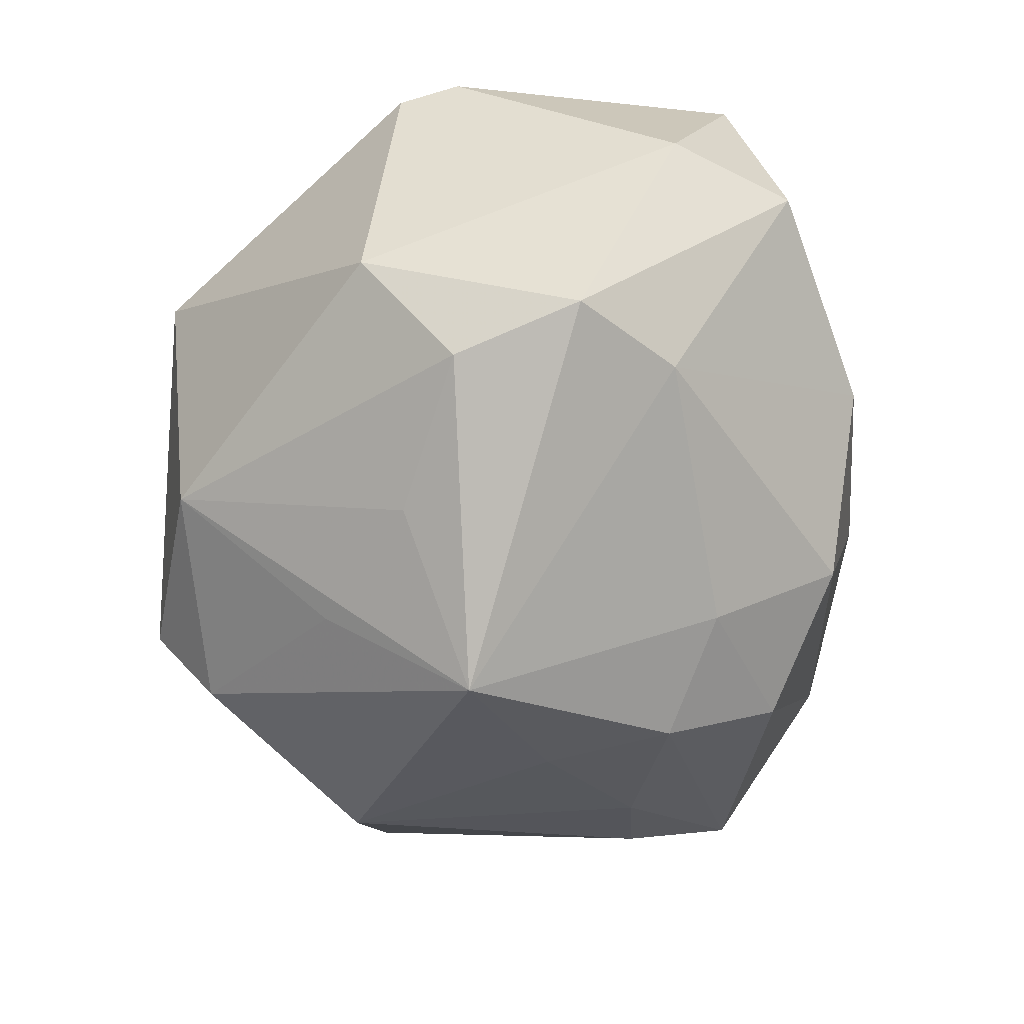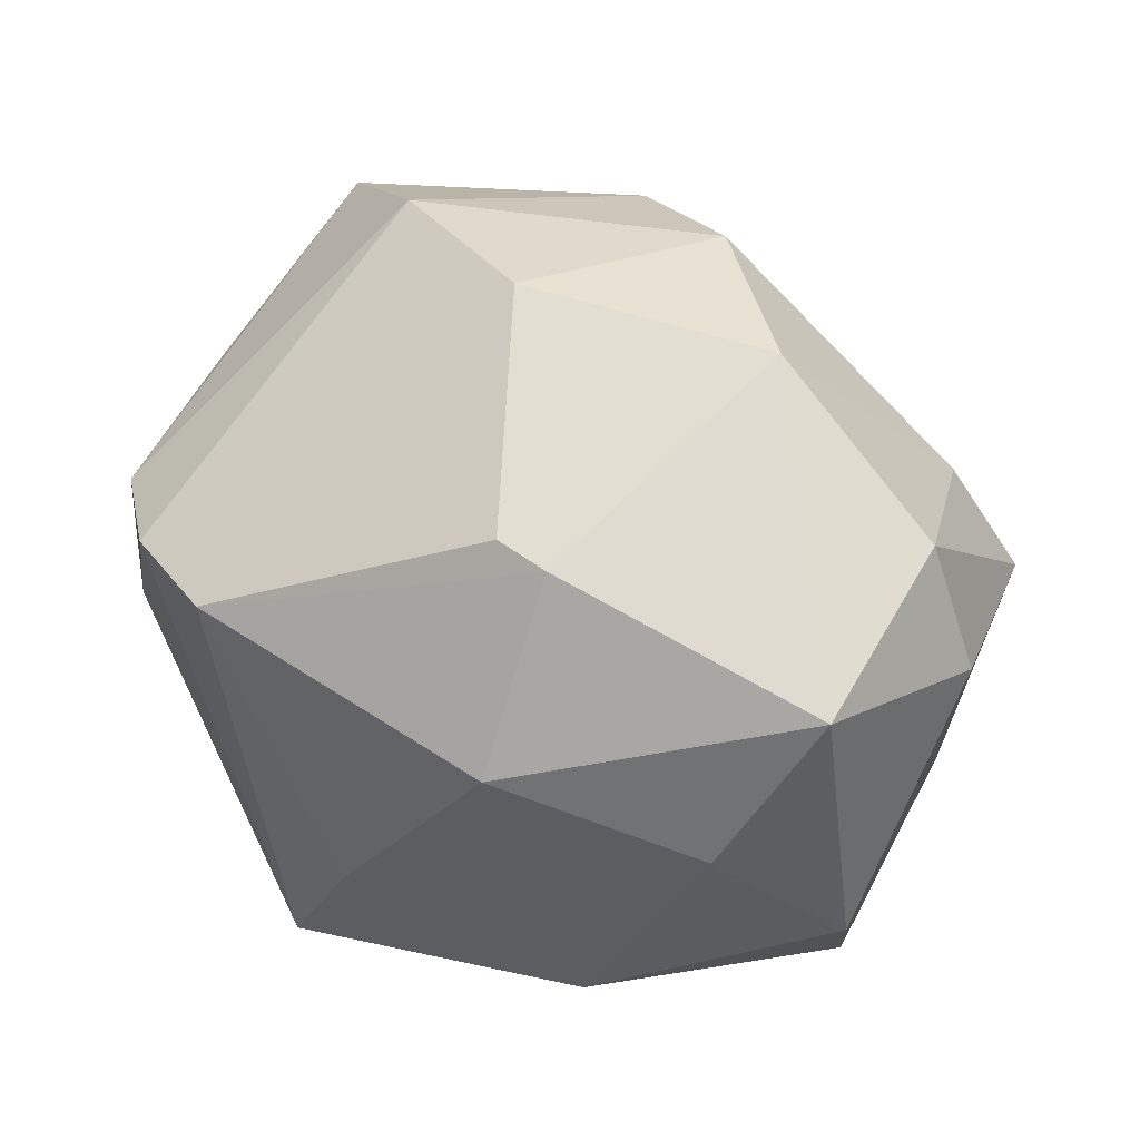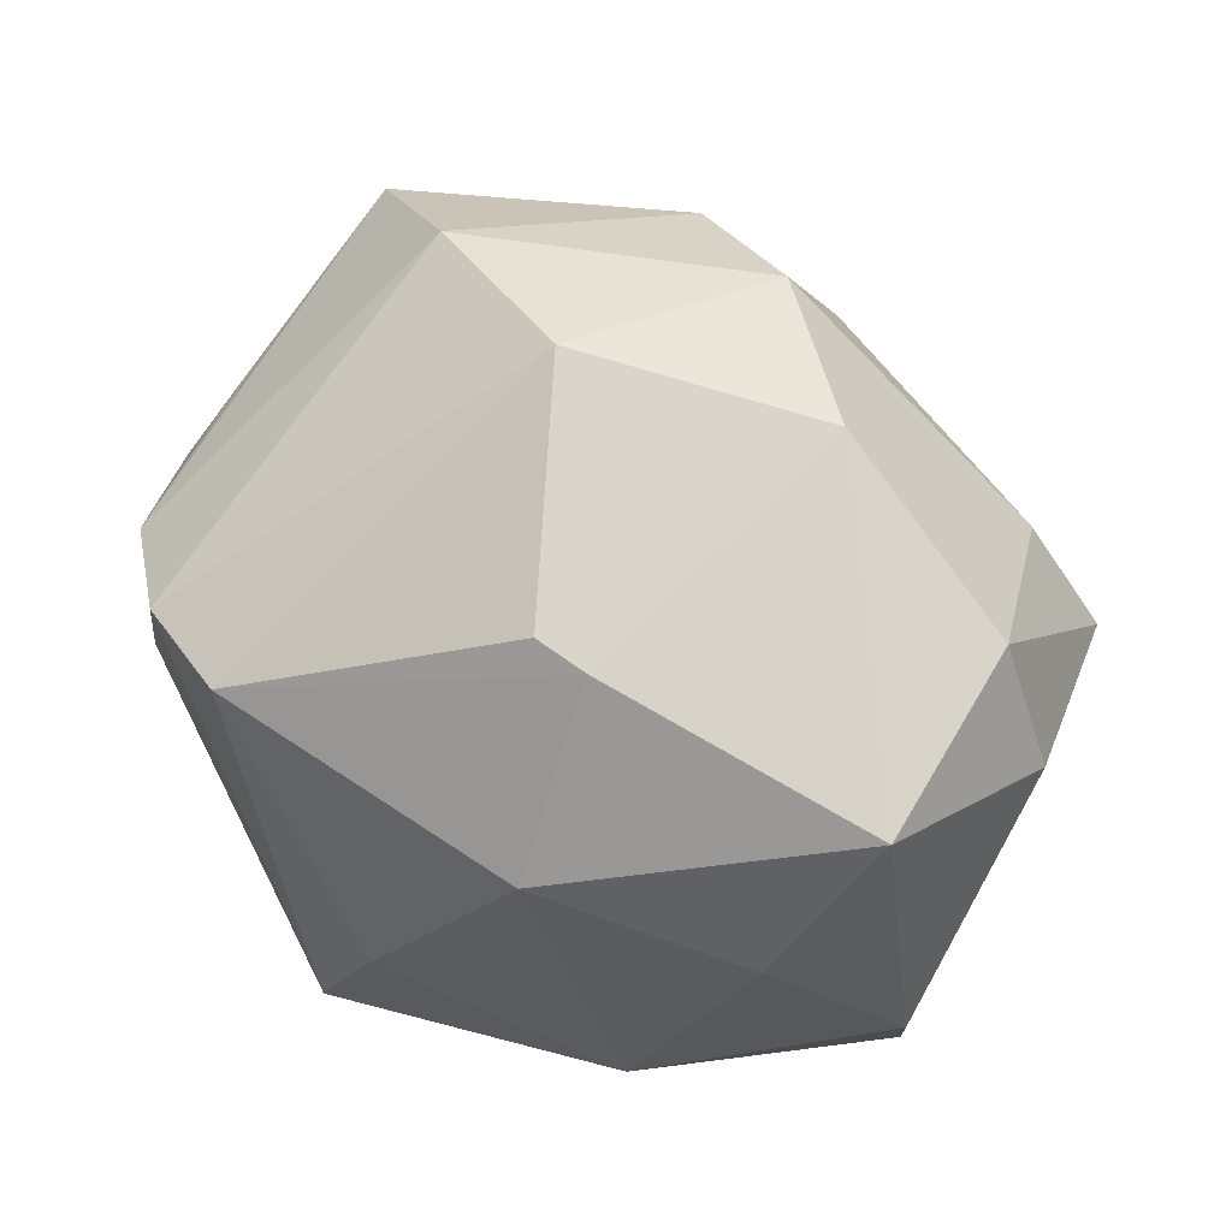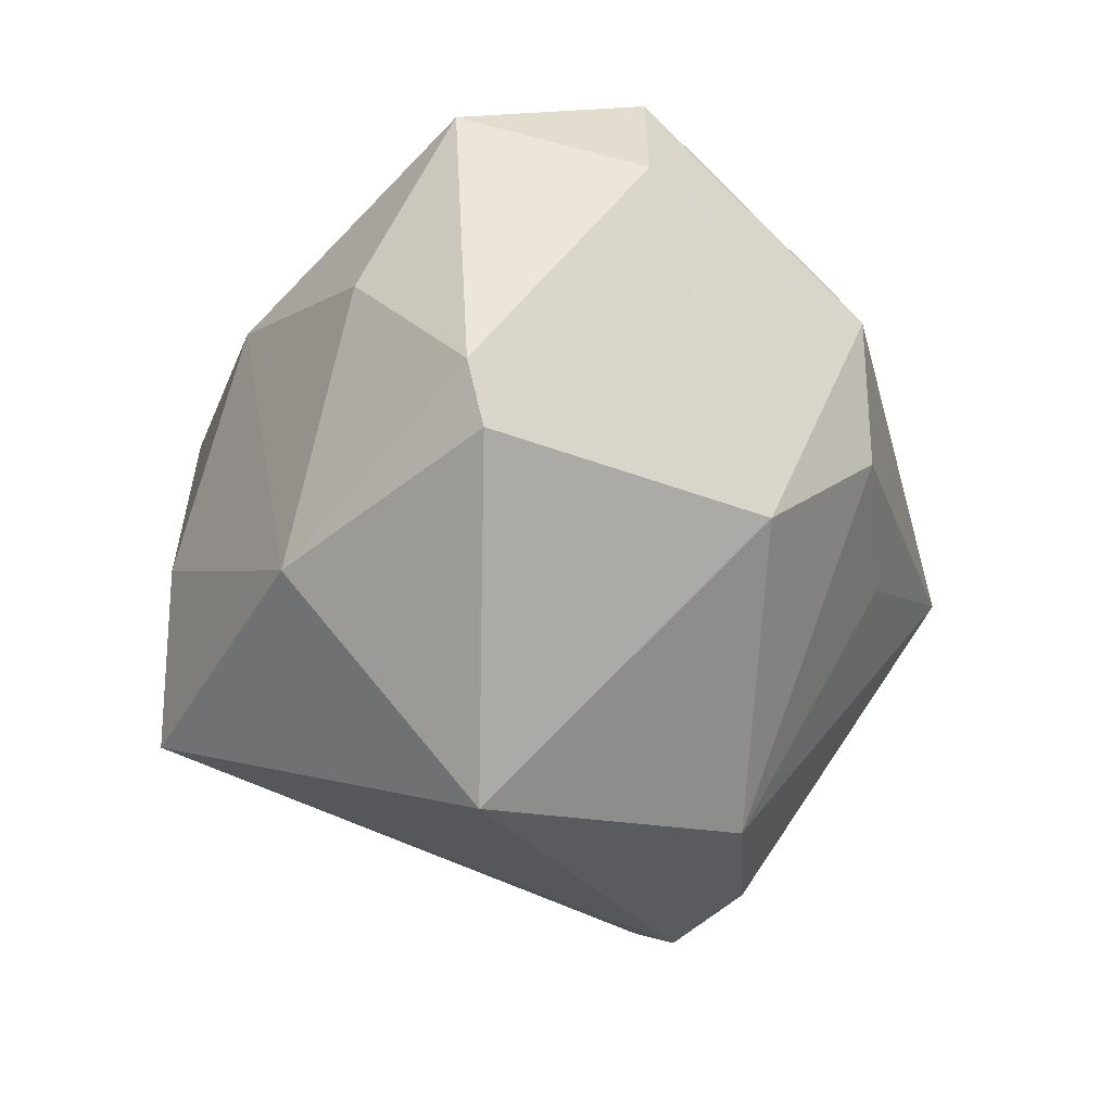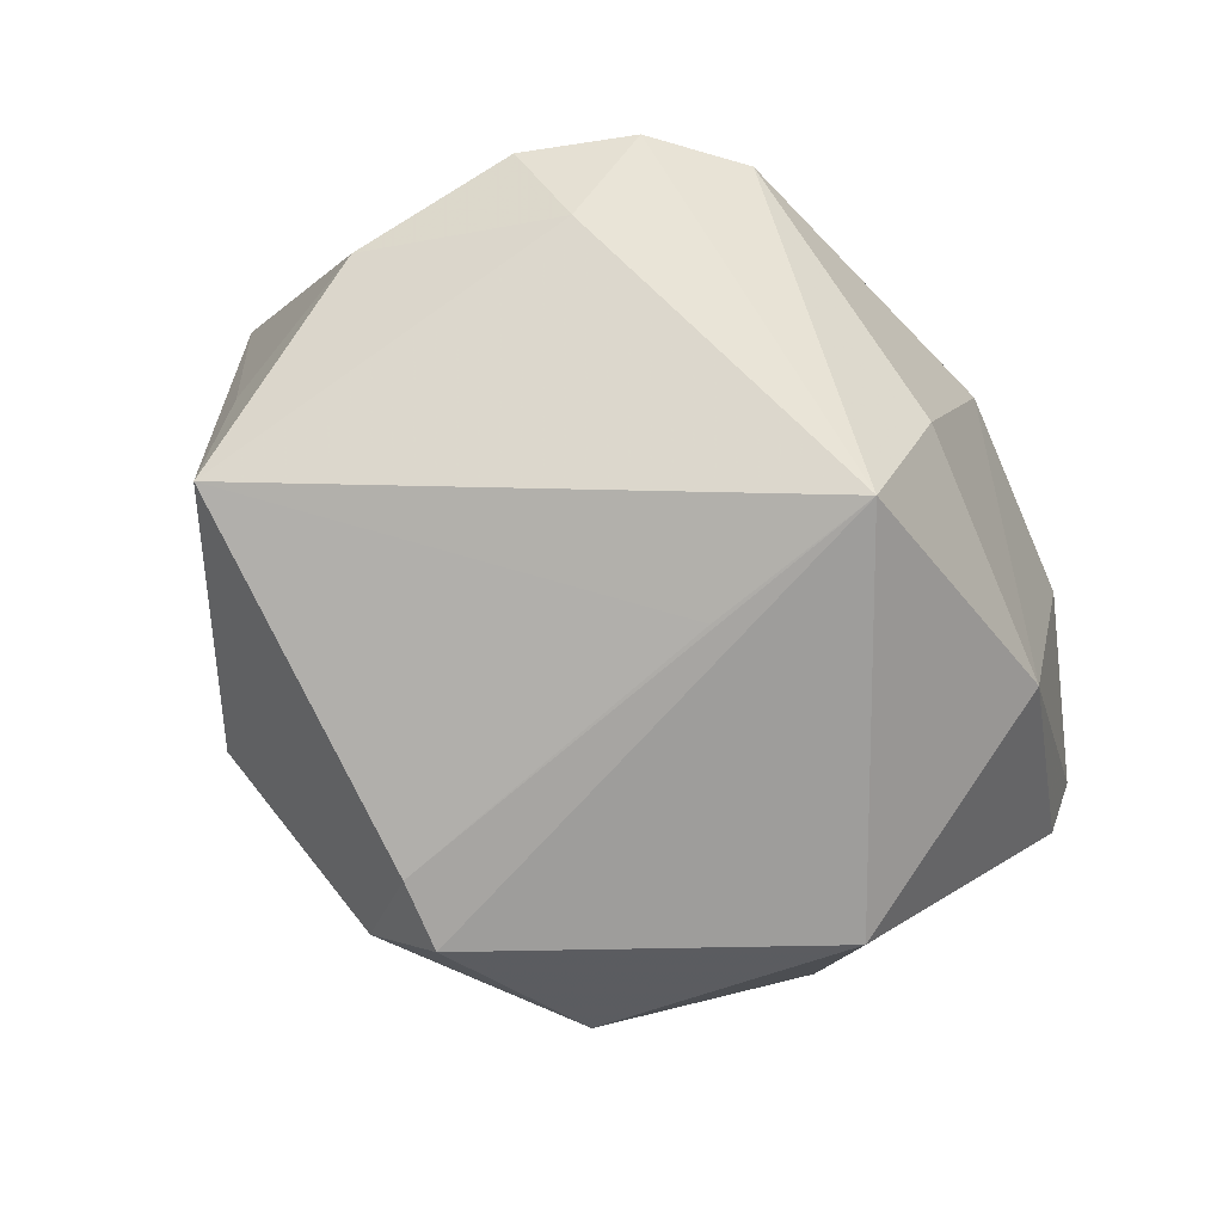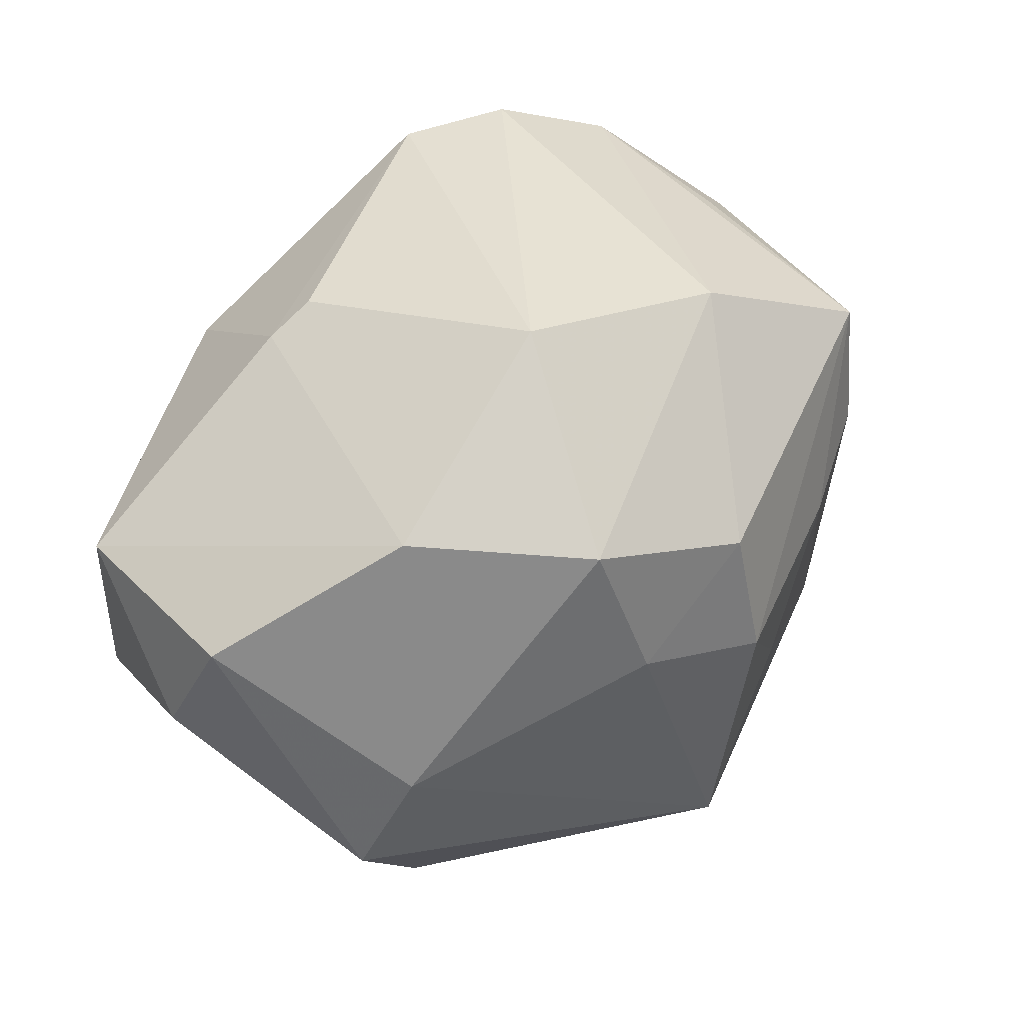
<metadata>
{"format":"obj","ext":"obj","renderer":"f3d","projection":"perspective","resolution":1024,"background":"white","views":[{"elev":-59.0,"azim":89.8,"up":"+Z"},{"elev":48.5,"azim":38.0,"up":"+Y"},{"elev":55.2,"azim":38.5,"up":"+Y"},{"elev":-29.0,"azim":80.6,"up":"+Y"},{"elev":-48.5,"azim":-39.8,"up":"+Y"},{"elev":69.7,"azim":142.2,"up":"+Y"}]}
</metadata>
<code>
v 0.001408 -0.006914 0.03349
v 0.0319 -0.01423 -0.0139
v 0.002092 0.01826 -0.02651
v -0.04194 -0.01416 -0.002673
v 0.03544 0.02025 0.01288
v -0.005427 0.03414 0.0005484
v 0.002028 0.02977 -0.01887
v -0.02832 0.002326 0.02564
v -0.02438 -0.01571 -0.02323
v 0.02778 -0.005751 -0.02391
v -0.03965 -0.002368 -0.002346
v -0.01072 -0.02953 -0.0207
v -0.00908 -0.03525 -0.01374
v -0.01028 0.02432 -0.02401
v -0.03159 0.01189 0.02218
v -0.005496 -0.02106 0.03322
v 0.002471 -0.01758 -0.02746
v 0.01631 -0.03452 0.007462
v -0.03837 0.004714 0.01046
v -0.01201 0.002844 -0.02967
v 0.01326 0.01115 0.02855
v 0.008434 -0.03173 -0.0162
v 0.001317 -0.004346 -0.03707
v 0.01527 0.03203 -0.007993
v -0.01426 -0.03256 -0.01138
v -0.03416 0.02148 -0.01189
v -0.02381 0.01471 0.02865
v 0.02538 0.01381 -0.02152
v 0.01422 -0.01025 -0.02775
v 0.03865 -0.005992 0.01196
v 0.02066 -0.01643 0.02467
v 0.03892 0.01437 -0.002971
v -0.02255 0.0112 -0.02304
v -0.02177 0.03053 -0.00514
v 0.01145 0.02579 0.01783
v -0.008759 -0.02473 0.01835
v 0.03361 0.02502 -0.003764
v -0.008275 0.01403 -0.03029
v 0.03024 0.00569 0.02041
v 0.03752 -0.01148 0.01038
v -0.03094 0.01173 -0.01738
v 0.03232 0.005298 -0.02247
v -0.01433 0.01579 0.03166
v -0.03399 0.01408 0.007915
v 0.006799 0.02666 0.01822
f 5 30 32
f 6 7 34
f 15 34 26
f 25 36 4
f 18 2 40
f 40 2 32
f 32 30 40
f 31 40 30
f 18 40 31
f 6 43 45
f 24 7 6
f 4 26 41
f 41 9 4
f 8 19 4
f 15 19 8
f 32 2 42
f 2 10 42
f 42 10 23
f 23 10 29
f 14 38 26
f 26 34 14
f 14 34 7
f 13 25 12
f 12 9 23
f 4 9 12
f 12 25 4
f 30 5 39
f 39 31 30
f 18 31 16
f 16 13 18
f 16 25 13
f 36 25 16
f 4 36 16
f 16 8 4
f 35 45 43
f 5 24 35
f 6 45 35
f 35 24 6
f 9 41 33
f 26 38 33
f 33 41 26
f 11 26 4
f 4 19 11
f 11 19 26
f 44 15 26
f 26 19 44
f 44 19 15
f 15 8 27
f 34 15 27
f 27 16 43
f 8 16 27
f 27 43 6
f 6 34 27
f 32 42 37
f 37 5 32
f 37 24 5
f 23 38 3
f 3 14 7
f 38 14 3
f 22 10 2
f 22 29 10
f 22 2 18
f 23 29 22
f 13 12 22
f 18 13 22
f 31 39 21
f 21 39 5
f 21 35 43
f 5 35 21
f 23 9 20
f 9 33 20
f 20 38 23
f 20 33 38
f 28 37 42
f 28 3 7
f 7 24 28
f 24 37 28
f 28 42 23
f 23 3 28
f 17 12 23
f 23 22 17
f 17 22 12
f 43 16 1
f 1 21 43
f 1 16 31
f 31 21 1

</code>
